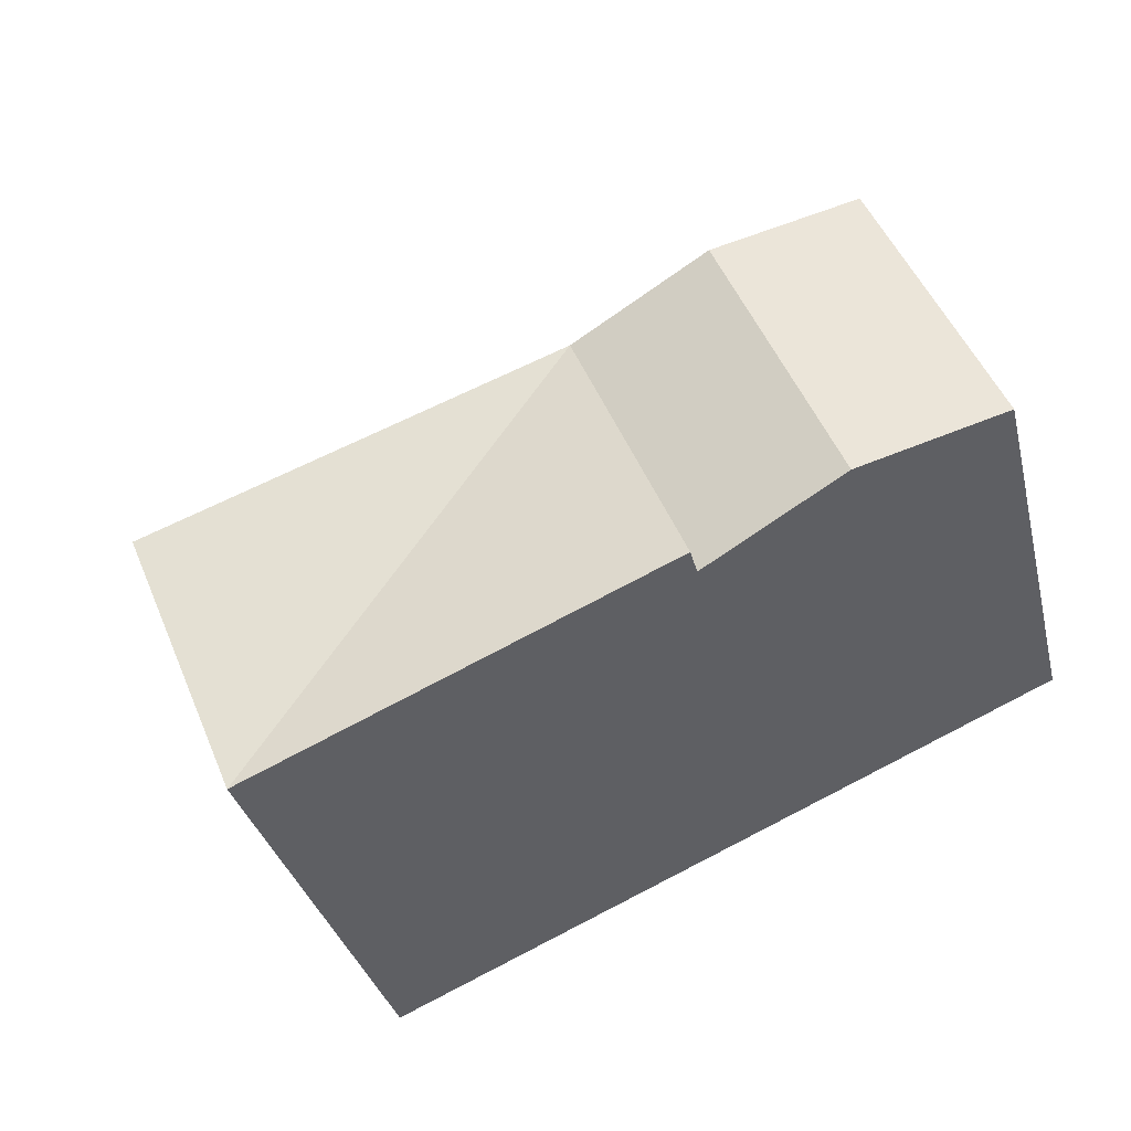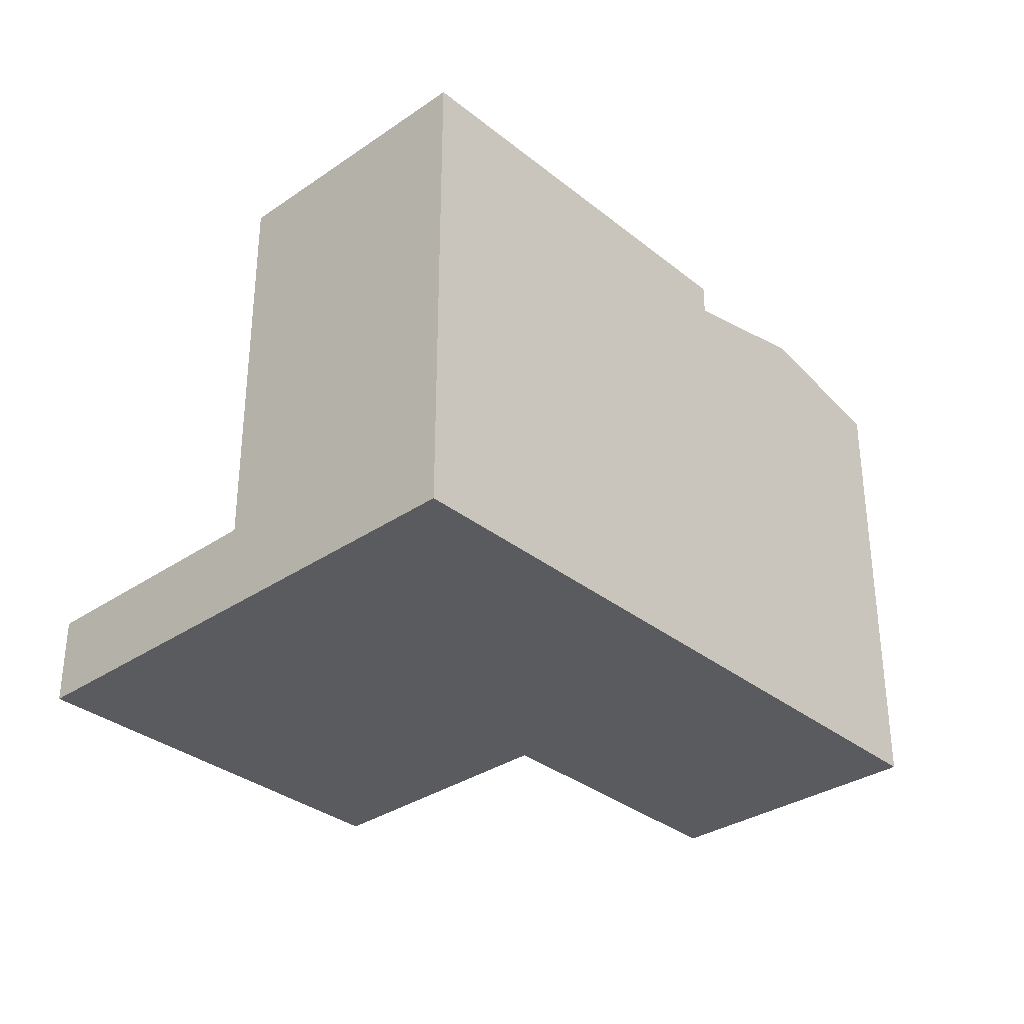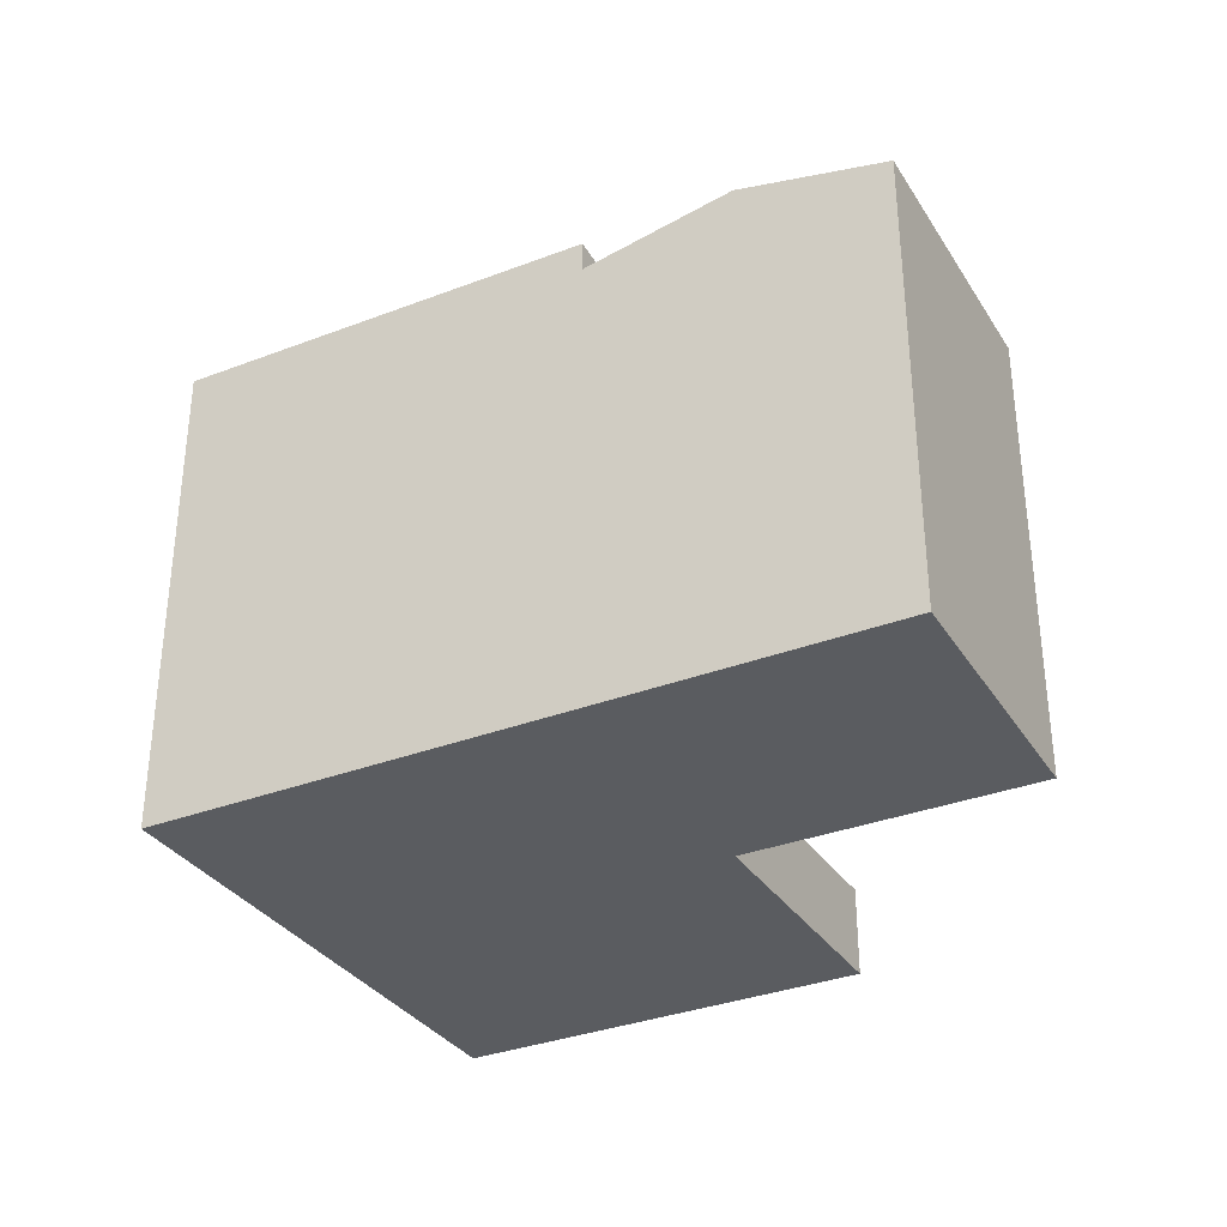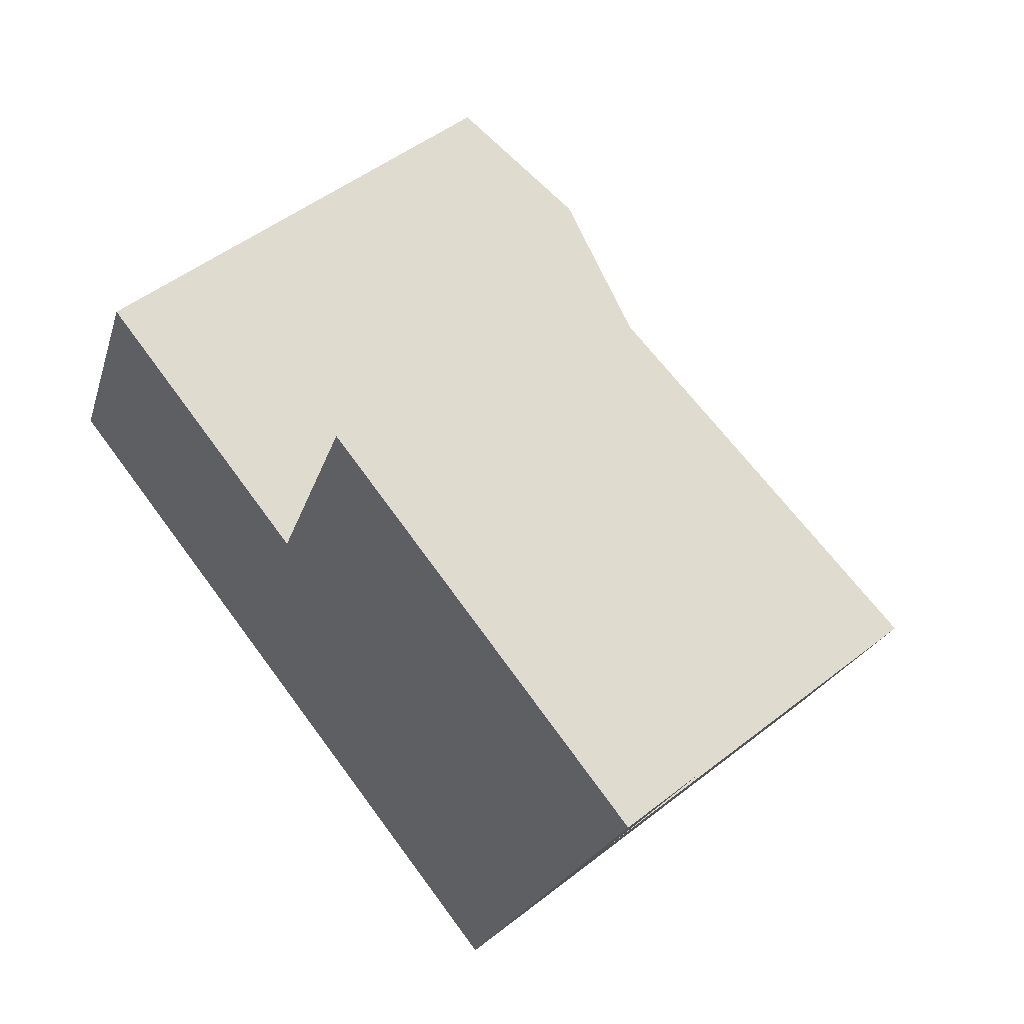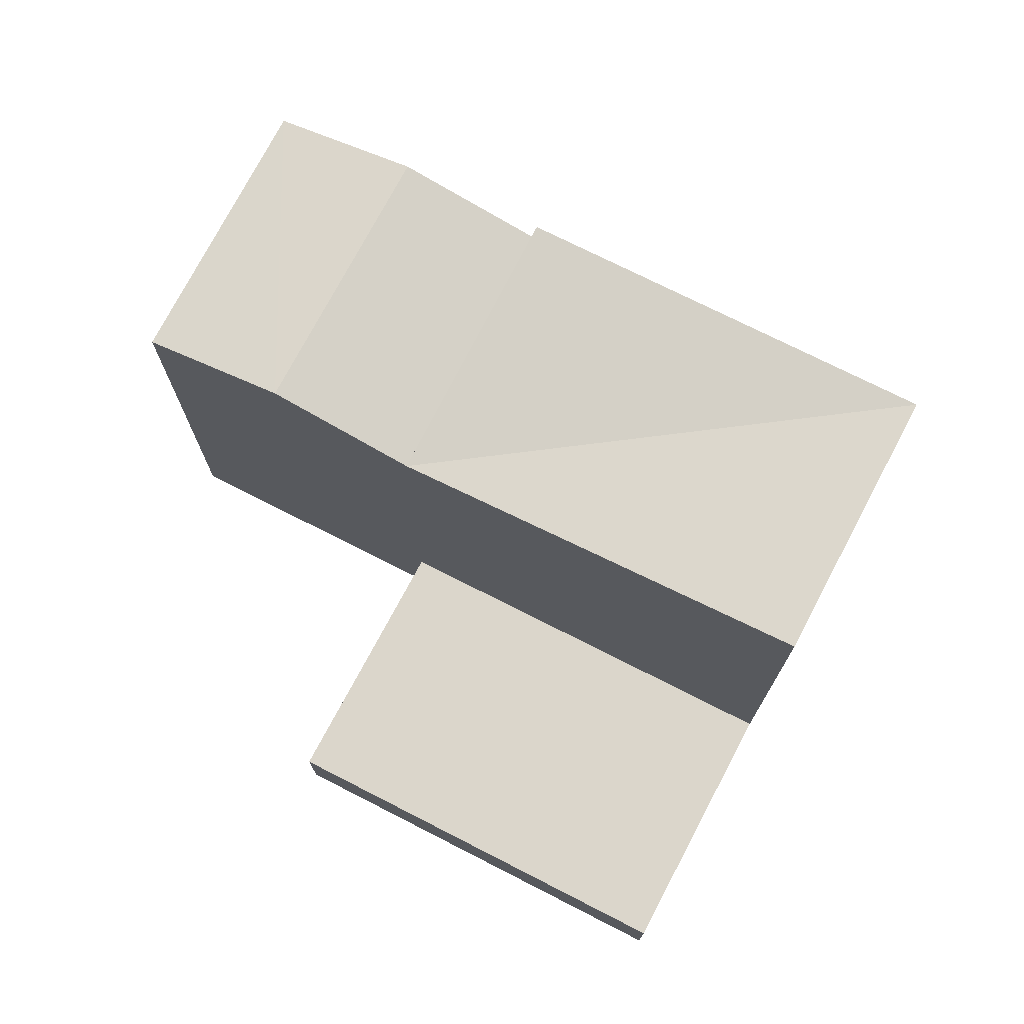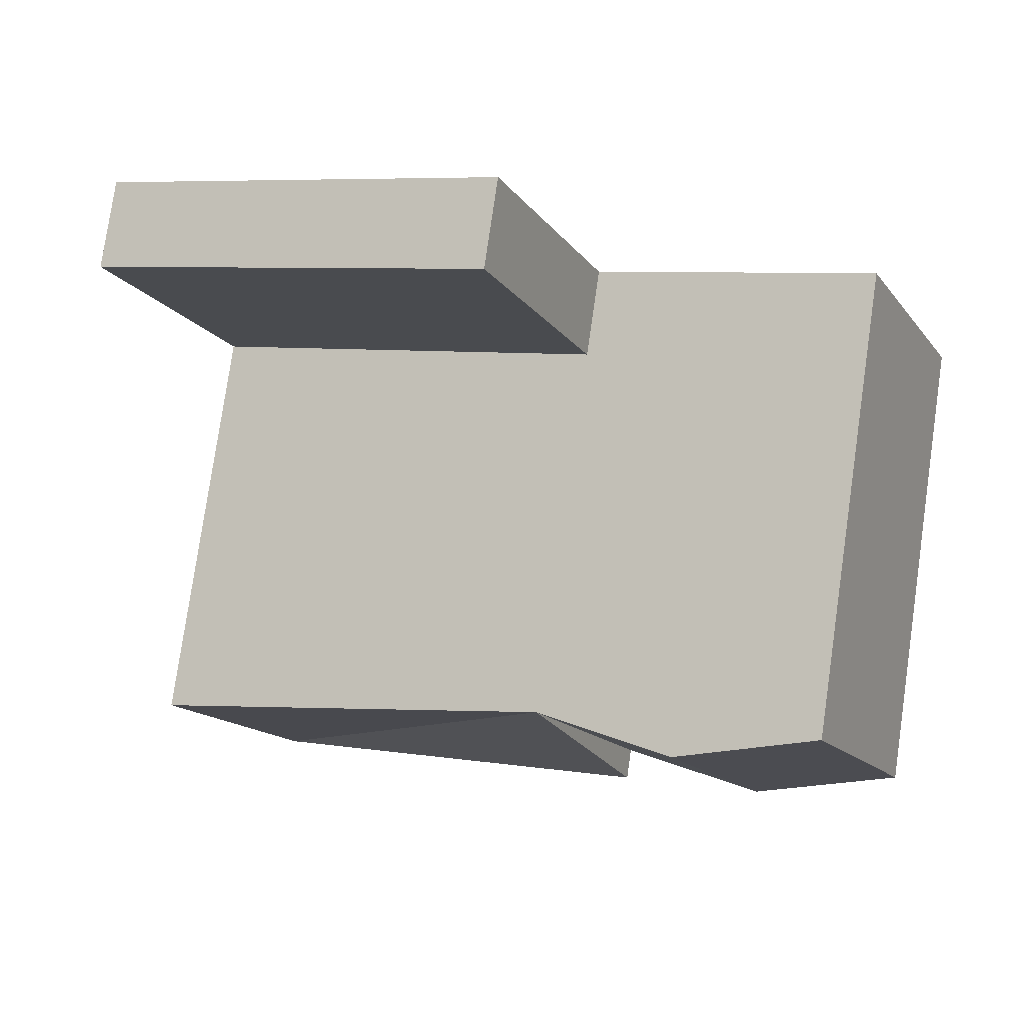
<metadata>
{"format":"obj","ext":"obj","renderer":"f3d","projection":"perspective","resolution":1024,"background":"white","views":[{"elev":-33.0,"azim":-166.6,"up":"+Z"},{"elev":-33.0,"azim":156.2,"up":"+Y"},{"elev":-33.7,"azim":-128.6,"up":"+Y"},{"elev":50.0,"azim":49.3,"up":"+Z"},{"elev":73.6,"azim":50.8,"up":"+Y"},{"elev":79.0,"azim":-171.8,"up":"+Z"}]}
</metadata>
<code>
v  12.94 23.21 -5.722
v  12.94 21.77 -5.722
v  18.07 21.77 6.493
v  31.33 8.483e-16 -13.85
v  12.94 3.503e-16 -5.721
v  31.33 23.21 -13.85
v  36.46 23.21 -1.64
v  36.46 1.004e-16 -1.639
v  36.46 4.223 -1.639
v  18.07 4.223 6.494
v  5.347 -7.422e-16 12.12
v  18.07 -3.976e-16 6.494
v  5.348 21.77 12.12
v  11.71 23.21 9.307
v  0 0 0
v  0.0004651 21.77 -0.000689
v  6.469 23.21 -2.861
v  22.98 4.223 18.16
v  22.98 -1.112e-15 18.16
v  41.38 4.223 10.05
v  41.38 -6.155e-16 10.05
g defaultobject
f 1 2 3
f 1 4 5
f 4 1 6
f 4 7 8
f 7 4 6
f 9 3 10
f 3 9 7
f 3 11 12
f 11 3 13
f 13 3 14
f 13 15 11
f 15 13 16
f 16 5 15
f 5 16 2
f 2 16 17
f 18 12 19
f 12 18 10
f 8 20 21
f 20 8 9
f 21 18 19
f 18 21 20
f 3 6 1
f 6 3 7
f 16 14 17
f 14 16 13
f 17 3 2
f 3 17 14
f 20 10 18
f 10 20 9
f 5 8 12
f 8 5 4
f 15 12 11
f 12 15 5
f 12 21 19
f 21 12 8

</code>
